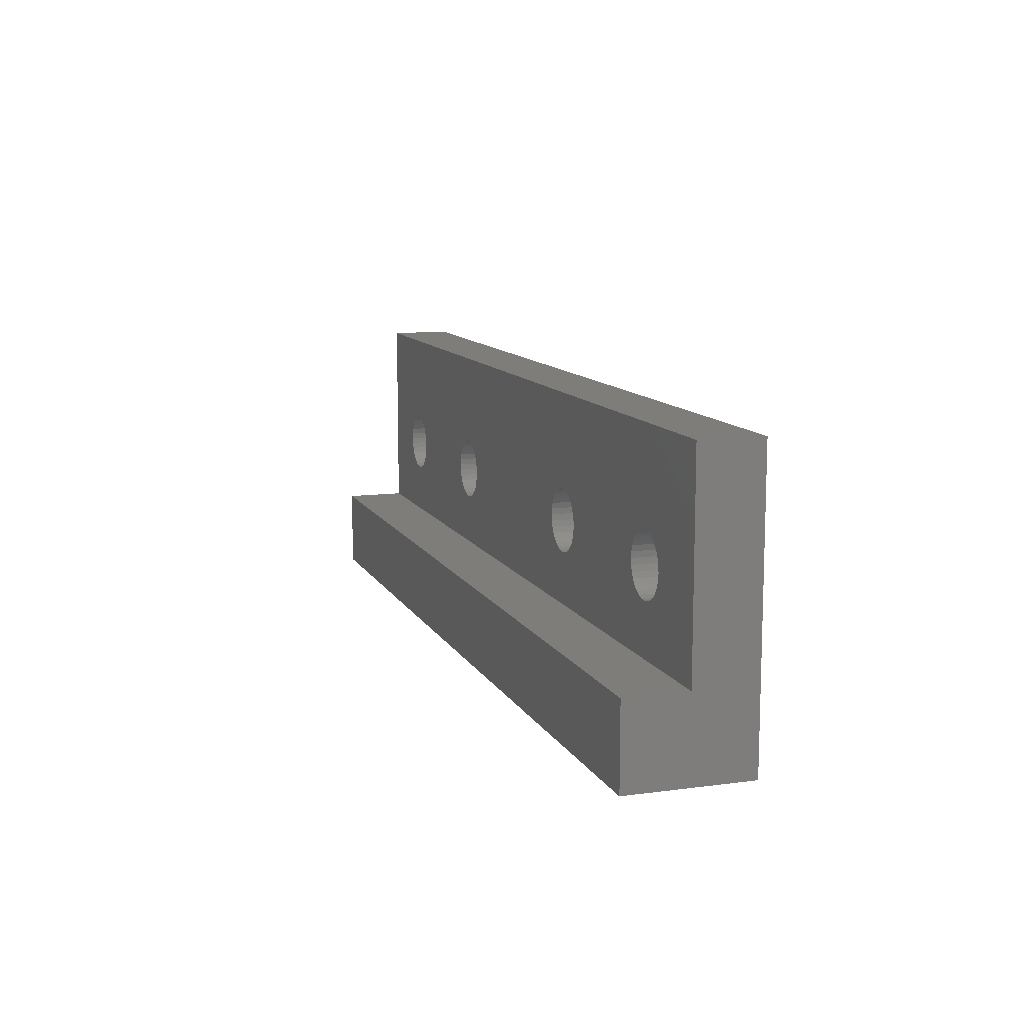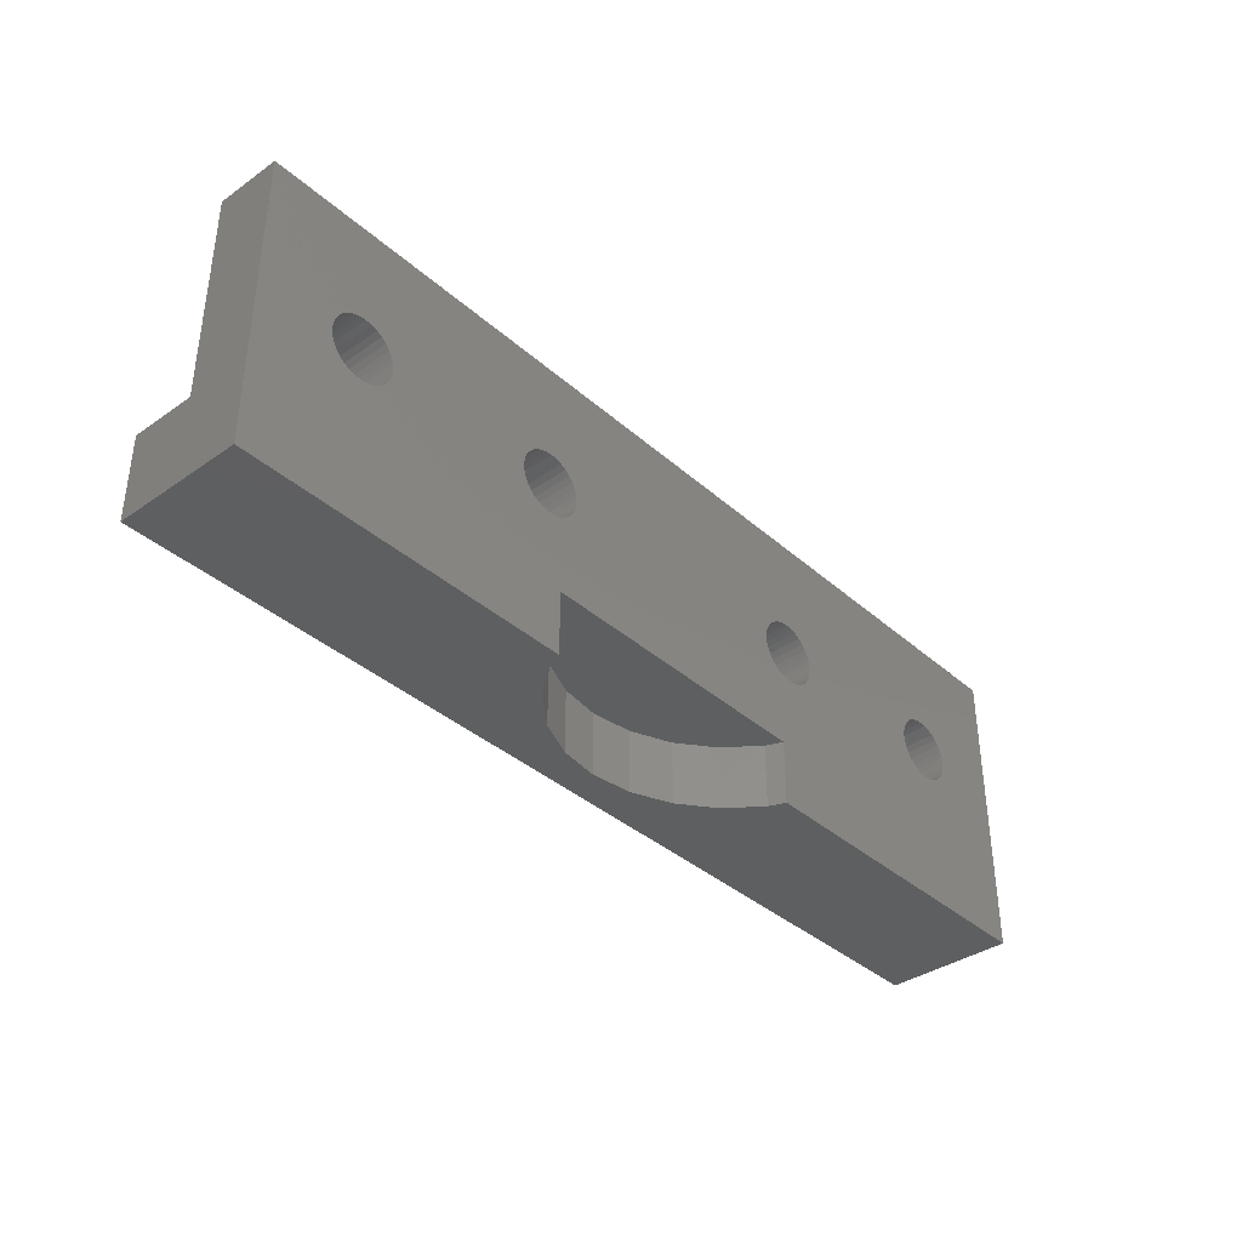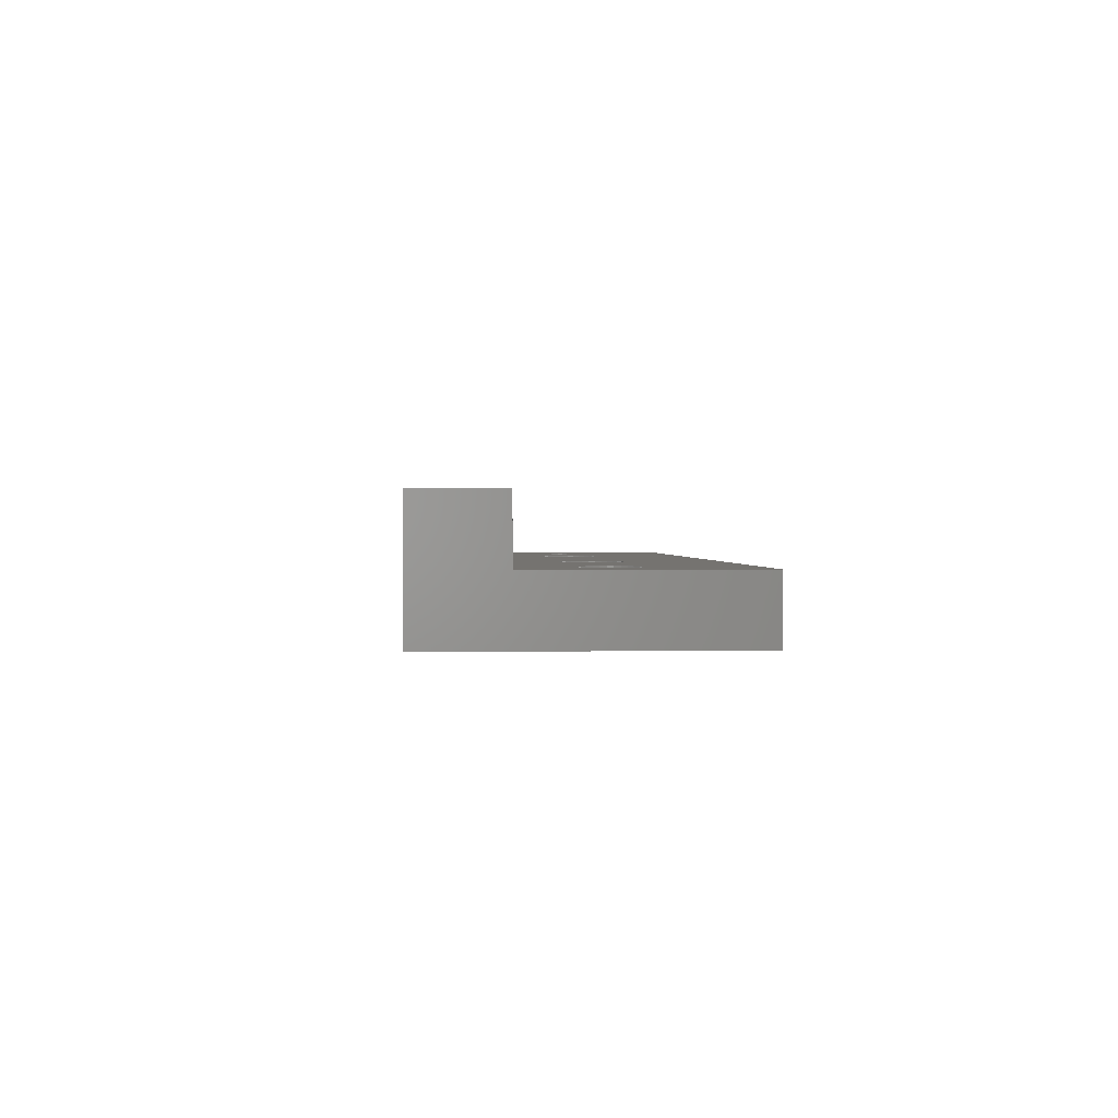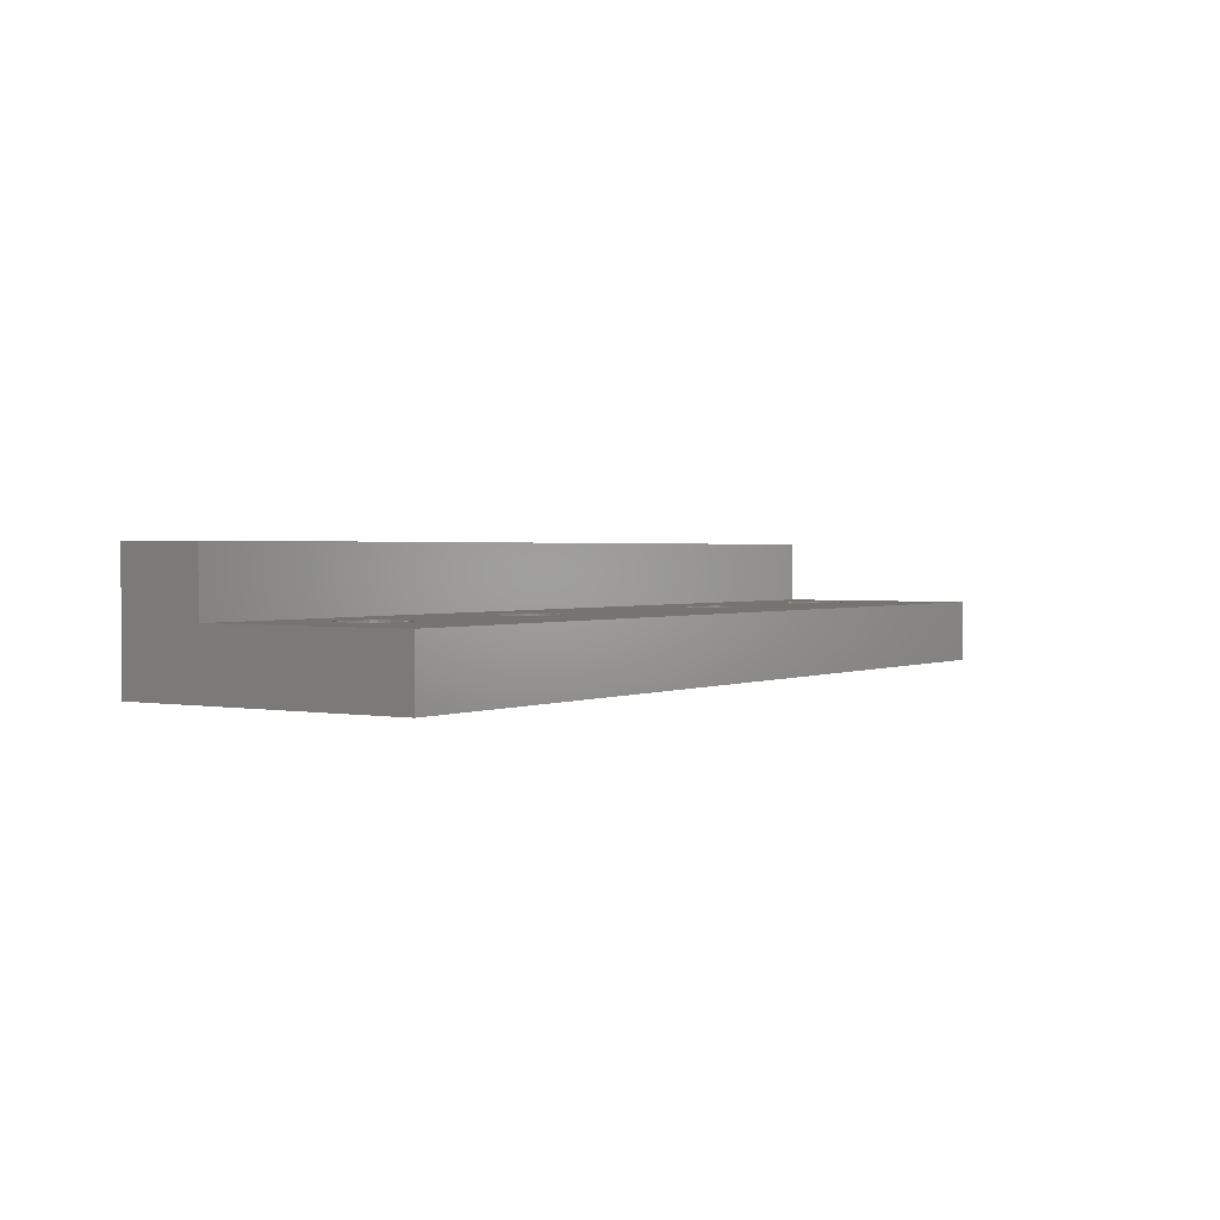
<metadata>
{"format":"stl","ext":"stl","renderer":"f3d","projection":"perspective","resolution":1024,"background":"white","views":[{"elev":11.1,"azim":71.7,"up":"+Y"},{"elev":-37.4,"azim":131.8,"up":"+Y"},{"elev":1.0,"azim":86.7,"up":"+Z"},{"elev":1.6,"azim":123.5,"up":"+Z"}]}
</metadata>
<code>
# stl→obj: 290 verts, 592 faces
v 25.57 73.39 -170
v 25.83 73.25 -167
v 25.57 73.39 -167
v 25.83 73.25 -170
v 23.5 72 -167
v 23.53 72.29 -170
v 23.53 72.29 -167
v 23.5 72 -170
v 26.47 71.71 -170
v 26.5 72 -167
v 26.5 72 -170
v 26.47 71.71 -167
v 25 70.5 -170
v 24.71 70.53 -167
v 25 70.5 -167
v 24.71 70.53 -170
v 24.17 73.25 -170
v 24.43 73.39 -167
v 24.17 73.25 -167
v 24.43 73.39 -170
v 23.61 72.57 -170
v 23.61 72.57 -167
v 23.94 70.94 -167
v 23.75 71.17 -170
v 23.75 71.17 -167
v 23.94 70.94 -170
v 26.47 72.29 -170
v 26.39 72.57 -167
v 26.39 72.57 -170
v 26.47 72.29 -167
v 26.25 72.83 -167
v 26.25 72.83 -170
v 26.06 73.06 -167
v 26.06 73.06 -170
v 25.29 73.47 -170
v 25.29 73.47 -167
v 24.71 73.47 -170
v 25 73.5 -167
v 24.71 73.47 -167
v 25 73.5 -170
v 23.53 71.71 -167
v 23.53 71.71 -170
v 23.75 72.83 -170
v 23.75 72.83 -167
v 23.94 73.06 -170
v 23.94 73.06 -167
v 25.57 70.61 -170
v 25.29 70.53 -167
v 25.57 70.61 -167
v 25.29 70.53 -170
v 26.25 71.17 -170
v 26.39 71.43 -167
v 26.39 71.43 -170
v 26.25 71.17 -167
v 25.83 70.75 -170
v 25.83 70.75 -167
v 26.06 70.94 -170
v 26.06 70.94 -167
v 24.43 70.61 -167
v 24.43 70.61 -170
v 24.17 70.75 -167
v 24.17 70.75 -170
v 23.61 71.43 -167
v 23.61 71.43 -170
v 35.57 73.39 -170
v 35.83 73.25 -167
v 35.57 73.39 -167
v 35.83 73.25 -170
v 36.47 71.71 -170
v 36.5 72 -167
v 36.5 72 -170
v 36.47 71.71 -167
v 35 70.5 -170
v 34.71 70.53 -167
v 35 70.5 -167
v 34.71 70.53 -170
v 34.17 73.25 -170
v 34.43 73.39 -167
v 34.17 73.25 -167
v 34.43 73.39 -170
v 33.53 72.29 -167
v 33.61 72.57 -170
v 33.61 72.57 -167
v 33.53 72.29 -170
v 33.94 70.94 -167
v 33.75 71.17 -170
v 33.75 71.17 -167
v 33.94 70.94 -170
v 36.39 72.57 -170
v 36.25 72.83 -167
v 36.25 72.83 -170
v 36.39 72.57 -167
v 36.06 73.06 -167
v 36.06 73.06 -170
v 35.29 73.47 -170
v 35.29 73.47 -167
v 34.71 73.47 -170
v 35 73.5 -167
v 34.71 73.47 -167
v 35 73.5 -170
v 33.53 71.71 -167
v 33.5 72 -170
v 33.5 72 -167
v 33.53 71.71 -170
v 33.75 72.83 -170
v 33.75 72.83 -167
v 33.94 73.06 -170
v 33.94 73.06 -167
v 36.47 72.29 -167
v 36.47 72.29 -170
v 35.57 70.61 -170
v 35.29 70.53 -167
v 35.57 70.61 -167
v 35.29 70.53 -170
v 36.25 71.17 -170
v 36.39 71.43 -167
v 36.39 71.43 -170
v 36.25 71.17 -167
v 35.83 70.75 -170
v 35.83 70.75 -167
v 36.06 70.94 -170
v 36.06 70.94 -167
v 34.43 70.61 -167
v 34.43 70.61 -170
v 34.17 70.75 -167
v 34.17 70.75 -170
v 33.61 71.43 -167
v 33.61 71.43 -170
v 50.57 73.39 -170
v 50.83 73.25 -167
v 50.57 73.39 -167
v 50.83 73.25 -170
v 51.47 71.71 -170
v 51.5 72 -167
v 51.5 72 -170
v 51.47 71.71 -167
v 50 70.5 -170
v 49.71 70.53 -167
v 50 70.5 -167
v 49.71 70.53 -170
v 49.17 73.25 -170
v 49.43 73.39 -167
v 49.17 73.25 -167
v 49.43 73.39 -170
v 48.53 72.29 -167
v 48.61 72.57 -170
v 48.61 72.57 -167
v 48.53 72.29 -170
v 51.47 72.29 -170
v 51.39 72.57 -167
v 51.39 72.57 -170
v 51.47 72.29 -167
v 51.25 72.83 -167
v 51.25 72.83 -170
v 51.06 73.06 -167
v 51.06 73.06 -170
v 50.29 73.47 -170
v 50.29 73.47 -167
v 49.71 73.47 -170
v 50 73.5 -167
v 49.71 73.47 -167
v 50 73.5 -170
v 48.53 71.71 -167
v 48.5 72 -170
v 48.5 72 -167
v 48.53 71.71 -170
v 48.75 72.83 -170
v 48.75 72.83 -167
v 48.94 73.06 -170
v 48.94 73.06 -167
v 50.57 70.61 -170
v 50.29 70.53 -167
v 50.57 70.61 -167
v 50.29 70.53 -170
v 51.25 71.17 -170
v 51.39 71.43 -167
v 51.39 71.43 -170
v 51.25 71.17 -167
v 50.83 70.75 -170
v 50.83 70.75 -167
v 51.06 70.94 -170
v 51.06 70.94 -167
v 49.43 70.61 -170
v 49.17 70.75 -167
v 49.43 70.61 -167
v 49.17 70.75 -170
v 48.94 70.94 -167
v 48.75 71.17 -170
v 48.75 71.17 -167
v 48.94 70.94 -170
v 48.61 71.43 -167
v 48.61 71.43 -170
v 60.57 73.39 -170
v 60.83 73.25 -167
v 60.57 73.39 -167
v 60.83 73.25 -170
v 61.47 71.71 -170
v 61.5 72 -167
v 61.5 72 -170
v 61.47 71.71 -167
v 60 70.5 -170
v 59.71 70.53 -167
v 60 70.5 -167
v 59.71 70.53 -170
v 59.17 73.25 -170
v 59.43 73.39 -167
v 59.17 73.25 -167
v 59.43 73.39 -170
v 58.53 72.29 -167
v 58.61 72.57 -170
v 58.61 72.57 -167
v 58.53 72.29 -170
v 58.94 70.94 -167
v 58.75 71.17 -170
v 58.75 71.17 -167
v 58.94 70.94 -170
v 61.47 72.29 -170
v 61.39 72.57 -167
v 61.39 72.57 -170
v 61.47 72.29 -167
v 61.25 72.83 -167
v 61.25 72.83 -170
v 61.06 73.06 -167
v 61.06 73.06 -170
v 60.29 73.47 -170
v 60.29 73.47 -167
v 59.71 73.47 -170
v 60 73.5 -167
v 59.71 73.47 -167
v 60 73.5 -170
v 58.53 71.71 -167
v 58.5 72 -170
v 58.5 72 -167
v 58.53 71.71 -170
v 58.75 72.83 -170
v 58.75 72.83 -167
v 58.94 73.06 -170
v 58.94 73.06 -167
v 60.57 70.61 -170
v 60.29 70.53 -167
v 60.57 70.61 -167
v 60.29 70.53 -170
v 61.25 71.17 -170
v 61.39 71.43 -167
v 61.39 71.43 -170
v 61.25 71.17 -167
v 60.83 70.75 -170
v 60.83 70.75 -167
v 61.06 70.94 -170
v 61.06 70.94 -167
v 59.43 70.61 -167
v 59.43 70.61 -170
v 59.17 70.75 -167
v 59.17 70.75 -170
v 58.61 71.43 -167
v 58.61 71.43 -170
v 20 78 -170
v 20 68 -167
v 20 78 -167
v 20 64 -170
v 20 64 -164
v 20 68 -164
v 65 64 -164
v 65 68 -164
v 65 68 -167
v 65 78 -170
v 65 78 -167
v 65 64 -170
v 42.5 64 -165.5
v 40.56 64 -165.8
v 38.75 64 -166.5
v 37.2 64 -167.7
v 36 64 -169.2
v 35.69 64 -170
v 44.44 64 -165.8
v 46.25 64 -166.5
v 47.8 64 -167.7
v 49 64 -169.2
v 49.31 64 -170
v 35.69 67 -170
v 49.31 67 -170
v 49 67 -169.2
v 42.5 67 -165.5
v 40.56 67 -165.8
v 47.8 67 -167.7
v 46.25 67 -166.5
v 36 67 -169.2
v 37.2 67 -167.7
v 38.75 67 -166.5
v 44.44 67 -165.8
f 1 2 3
f 2 1 4
f 5 6 7
f 6 5 8
f 9 10 11
f 10 9 12
f 13 14 15
f 14 13 16
f 17 18 19
f 18 17 20
f 7 21 22
f 21 7 6
f 23 24 25
f 24 23 26
f 27 28 29
f 28 27 30
f 29 31 32
f 31 29 28
f 32 33 34
f 33 32 31
f 4 33 2
f 33 4 34
f 35 3 36
f 3 35 1
f 37 38 39
f 38 37 40
f 41 8 5
f 8 41 42
f 22 43 44
f 43 22 21
f 45 19 46
f 19 45 17
f 20 39 18
f 39 20 37
f 44 45 46
f 45 44 43
f 11 30 27
f 30 11 10
f 47 48 49
f 48 47 50
f 51 52 53
f 52 51 54
f 53 12 9
f 12 53 52
f 55 49 56
f 49 55 47
f 57 56 58
f 56 57 55
f 50 15 48
f 15 50 13
f 16 59 14
f 59 16 60
f 60 61 59
f 61 60 62
f 63 42 41
f 42 63 64
f 40 36 38
f 36 40 35
f 57 54 51
f 54 57 58
f 25 64 63
f 64 25 24
f 62 23 61
f 23 62 26
f 65 66 67
f 66 65 68
f 69 70 71
f 70 69 72
f 73 74 75
f 74 73 76
f 77 78 79
f 78 77 80
f 81 82 83
f 82 81 84
f 85 86 87
f 86 85 88
f 89 90 91
f 90 89 92
f 91 93 94
f 93 91 90
f 68 93 66
f 93 68 94
f 95 67 96
f 67 95 65
f 97 98 99
f 98 97 100
f 100 96 98
f 96 100 95
f 101 102 103
f 102 101 104
f 83 105 106
f 105 83 82
f 107 79 108
f 79 107 77
f 80 99 78
f 99 80 97
f 106 107 108
f 107 106 105
f 71 109 110
f 109 71 70
f 111 112 113
f 112 111 114
f 115 116 117
f 116 115 118
f 117 72 69
f 72 117 116
f 119 113 120
f 113 119 111
f 121 120 122
f 120 121 119
f 114 75 112
f 75 114 73
f 76 123 74
f 123 76 124
f 124 125 123
f 125 124 126
f 127 104 101
f 104 127 128
f 110 92 89
f 92 110 109
f 103 84 81
f 84 103 102
f 121 118 115
f 118 121 122
f 87 128 127
f 128 87 86
f 126 85 125
f 85 126 88
f 129 130 131
f 130 129 132
f 133 134 135
f 134 133 136
f 137 138 139
f 138 137 140
f 141 142 143
f 142 141 144
f 145 146 147
f 146 145 148
f 149 150 151
f 150 149 152
f 151 153 154
f 153 151 150
f 154 155 156
f 155 154 153
f 132 155 130
f 155 132 156
f 157 131 158
f 131 157 129
f 159 160 161
f 160 159 162
f 163 164 165
f 164 163 166
f 147 167 168
f 167 147 146
f 169 143 170
f 143 169 141
f 144 161 142
f 161 144 159
f 168 169 170
f 169 168 167
f 135 152 149
f 152 135 134
f 171 172 173
f 172 171 174
f 175 176 177
f 176 175 178
f 177 136 133
f 136 177 176
f 179 173 180
f 173 179 171
f 181 180 182
f 180 181 179
f 174 139 172
f 139 174 137
f 183 184 185
f 184 183 186
f 187 188 189
f 188 187 190
f 191 166 163
f 166 191 192
f 162 158 160
f 158 162 157
f 165 148 145
f 148 165 164
f 181 178 175
f 178 181 182
f 140 185 138
f 185 140 183
f 189 192 191
f 192 189 188
f 186 187 184
f 187 186 190
f 193 194 195
f 194 193 196
f 197 198 199
f 198 197 200
f 201 202 203
f 202 201 204
f 205 206 207
f 206 205 208
f 209 210 211
f 210 209 212
f 213 214 215
f 214 213 216
f 217 218 219
f 218 217 220
f 219 221 222
f 221 219 218
f 222 223 224
f 223 222 221
f 196 223 194
f 223 196 224
f 225 195 226
f 195 225 193
f 227 228 229
f 228 227 230
f 230 226 228
f 226 230 225
f 231 232 233
f 232 231 234
f 211 235 236
f 235 211 210
f 237 207 238
f 207 237 205
f 208 229 206
f 229 208 227
f 236 237 238
f 237 236 235
f 199 220 217
f 220 199 198
f 239 240 241
f 240 239 242
f 243 244 245
f 244 243 246
f 245 200 197
f 200 245 244
f 247 241 248
f 241 247 239
f 249 248 250
f 248 249 247
f 242 203 240
f 203 242 201
f 204 251 202
f 251 204 252
f 252 253 251
f 253 252 254
f 255 234 231
f 234 255 256
f 233 212 209
f 212 233 232
f 249 246 243
f 246 249 250
f 215 256 255
f 256 215 214
f 254 213 253
f 213 254 216
f 257 258 259
f 260 258 257
f 261 258 260
f 258 261 262
f 262 263 264
f 263 262 261
f 264 263 265
f 265 266 267
f 265 268 266
f 268 265 263
f 265 262 264
f 262 265 258
f 220 265 267
f 265 220 198
f 267 218 220
f 267 221 218
f 267 223 221
f 267 194 223
f 267 195 194
f 267 226 195
f 267 228 226
f 267 229 228
f 267 206 229
f 131 206 267
f 209 134 233
f 152 209 211
f 150 211 236
f 153 236 238
f 155 238 207
f 206 131 207
f 209 152 134
f 211 150 152
f 236 153 150
f 238 155 153
f 207 130 155
f 207 131 130
f 267 158 131
f 267 160 158
f 267 161 160
f 145 70 165
f 109 145 147
f 92 147 168
f 90 168 170
f 93 170 143
f 66 143 142
f 67 142 161
f 96 161 267
f 145 109 70
f 147 92 109
f 168 90 92
f 170 93 90
f 143 66 93
f 142 67 66
f 161 96 67
f 259 96 267
f 96 259 98
f 81 10 103
f 30 81 83
f 28 83 106
f 31 106 108
f 33 108 79
f 2 79 78
f 259 78 99
f 81 30 10
f 98 259 99
f 83 28 30
f 106 31 28
f 108 33 31
f 79 2 33
f 78 259 3
f 78 3 2
f 3 259 36
f 36 259 38
f 258 7 259
f 22 259 7
f 44 259 22
f 46 259 44
f 19 259 46
f 18 259 19
f 39 259 18
f 38 259 39
f 200 265 198
f 244 265 200
f 246 265 244
f 250 265 246
f 248 265 250
f 241 265 248
f 240 265 241
f 203 265 240
f 202 265 203
f 172 202 251
f 134 231 233
f 136 231 134
f 231 136 255
f 176 255 136
f 255 176 215
f 178 215 176
f 215 178 213
f 182 213 178
f 213 182 253
f 180 253 182
f 253 180 251
f 173 251 180
f 172 251 173
f 202 172 265
f 139 265 172
f 75 139 138
f 70 163 165
f 72 163 70
f 163 72 191
f 116 191 72
f 191 116 189
f 118 189 116
f 189 118 187
f 122 187 118
f 187 122 184
f 120 184 122
f 184 120 185
f 113 185 120
f 185 113 138
f 112 138 113
f 75 138 112
f 139 75 265
f 10 101 103
f 12 101 10
f 101 12 127
f 52 127 12
f 127 52 87
f 54 87 52
f 87 54 85
f 58 85 54
f 85 58 125
f 56 125 58
f 125 56 123
f 49 123 56
f 123 49 74
f 48 74 49
f 258 74 48
f 74 258 75
f 258 48 15
f 7 258 5
f 5 258 41
f 41 258 63
f 75 258 265
f 14 258 15
f 59 258 14
f 61 258 59
f 23 258 61
f 25 258 23
f 63 258 25
f 261 269 263
f 261 270 269
f 261 271 270
f 261 272 271
f 261 273 272
f 274 261 260
f 261 274 273
f 275 263 269
f 276 263 275
f 277 263 276
f 278 263 277
f 279 263 278
f 263 279 268
f 55 280 274
f 280 114 111
f 280 73 114
f 280 76 73
f 280 124 76
f 280 126 124
f 280 88 126
f 280 57 88
f 88 57 86
f 51 86 57
f 104 11 102
f 86 51 128
f 104 9 11
f 104 53 9
f 128 53 104
f 53 128 51
f 280 55 57
f 274 47 55
f 260 47 274
f 47 260 50
f 50 260 13
f 13 260 16
f 16 260 60
f 42 260 8
f 64 260 42
f 24 260 64
f 26 260 24
f 62 260 26
f 60 260 62
f 268 199 266
f 268 197 199
f 268 245 197
f 268 243 245
f 268 249 243
f 268 247 249
f 268 239 247
f 268 242 239
f 268 201 242
f 268 204 201
f 268 252 204
f 279 252 268
f 252 279 254
f 234 135 232
f 133 234 256
f 177 256 214
f 175 214 216
f 281 254 279
f 234 133 135
f 256 177 133
f 214 175 177
f 216 181 175
f 216 281 181
f 181 281 179
f 179 281 171
f 171 281 174
f 174 281 137
f 137 281 140
f 254 281 216
f 140 281 183
f 281 186 183
f 281 190 186
f 281 188 190
f 281 192 188
f 117 192 281
f 166 71 164
f 192 117 166
f 166 69 71
f 166 117 69
f 280 117 281
f 117 280 115
f 115 280 121
f 121 280 119
f 119 280 111
f 217 266 199
f 219 266 217
f 222 266 219
f 224 266 222
f 196 266 224
f 193 266 196
f 225 266 193
f 230 266 225
f 227 266 230
f 208 266 227
f 129 208 205
f 135 212 232
f 149 212 135
f 212 149 210
f 151 210 149
f 210 151 235
f 154 235 151
f 235 154 237
f 156 237 154
f 237 156 205
f 132 205 156
f 129 205 132
f 208 129 266
f 157 266 129
f 162 266 157
f 159 266 162
f 71 148 164
f 110 148 71
f 148 110 146
f 89 146 110
f 146 89 167
f 91 167 89
f 167 91 169
f 94 169 91
f 169 94 141
f 68 141 94
f 141 68 144
f 65 144 68
f 144 65 159
f 95 159 65
f 159 95 266
f 257 95 100
f 257 100 97
f 11 84 102
f 27 84 11
f 84 27 82
f 29 82 27
f 82 29 105
f 32 105 29
f 105 32 107
f 34 107 32
f 107 34 77
f 4 77 34
f 77 4 80
f 1 80 4
f 257 80 1
f 80 257 97
f 257 1 35
f 257 35 40
f 257 40 37
f 257 8 260
f 8 257 6
f 95 257 266
f 20 257 37
f 17 257 20
f 45 257 17
f 43 257 45
f 21 257 43
f 6 257 21
f 266 259 267
f 259 266 257
f 279 282 281
f 282 279 278
f 270 283 269
f 283 270 284
f 276 285 277
f 285 276 286
f 272 287 288
f 287 272 273
f 272 289 271
f 289 272 288
f 278 285 282
f 285 278 277
f 269 290 275
f 290 269 283
f 275 286 276
f 286 275 290
f 273 280 287
f 280 273 274
f 284 290 283
f 289 290 284
f 289 286 290
f 280 289 288
f 289 280 286
f 280 288 287
f 281 286 280
f 286 281 285
f 285 281 282
f 271 284 270
f 284 271 289

</code>
